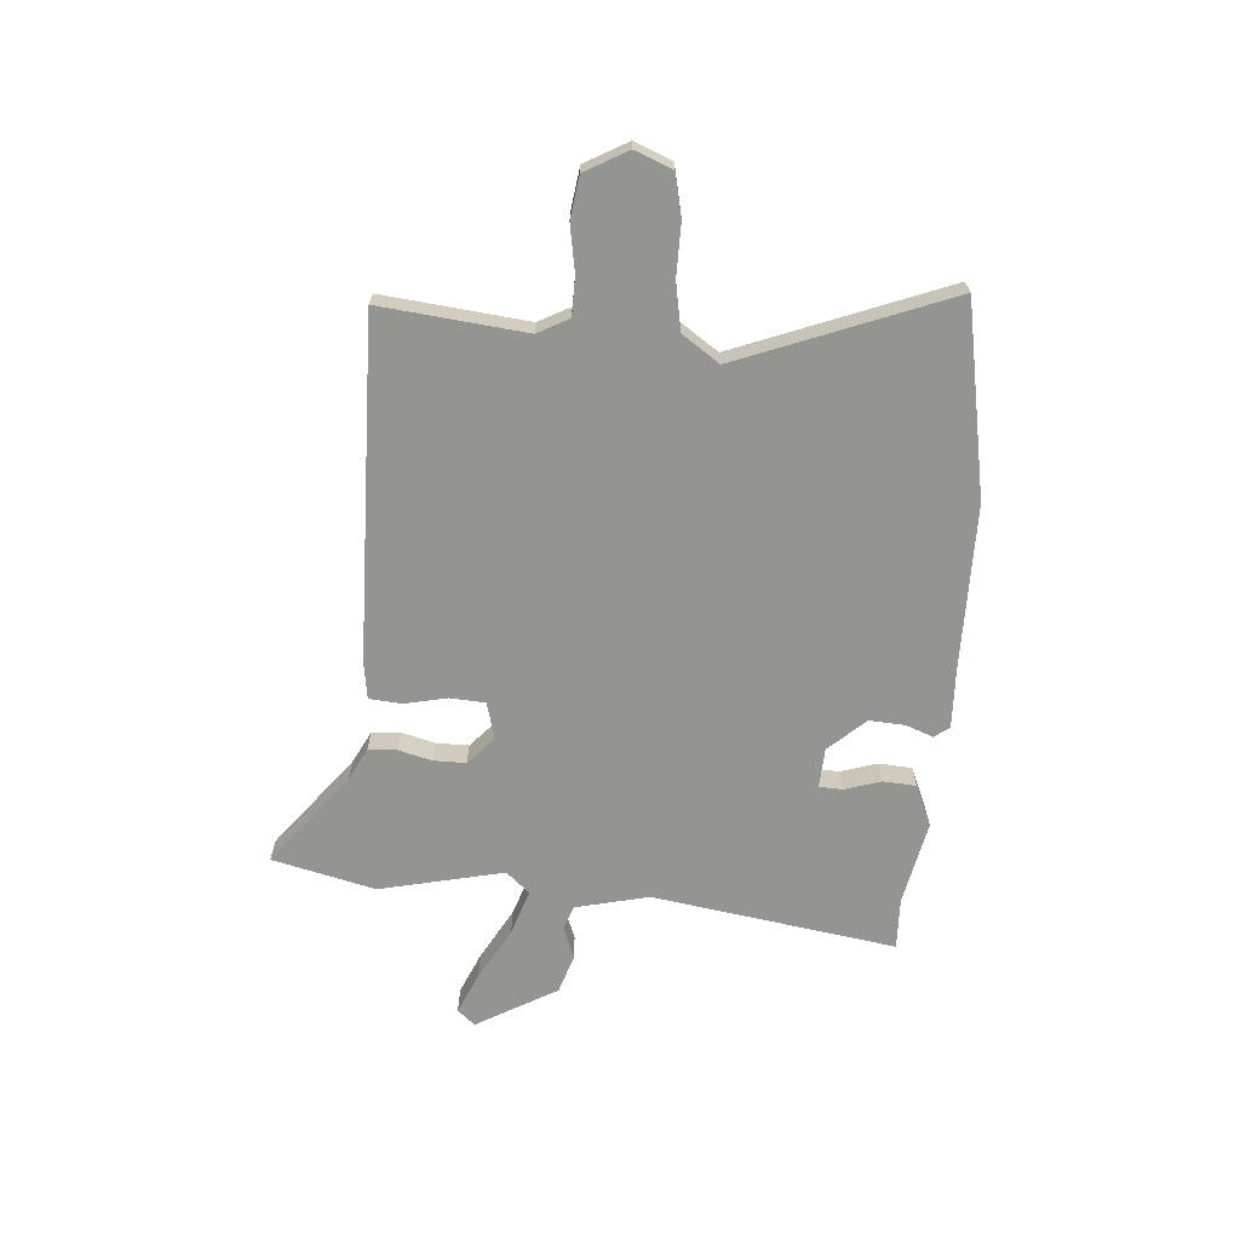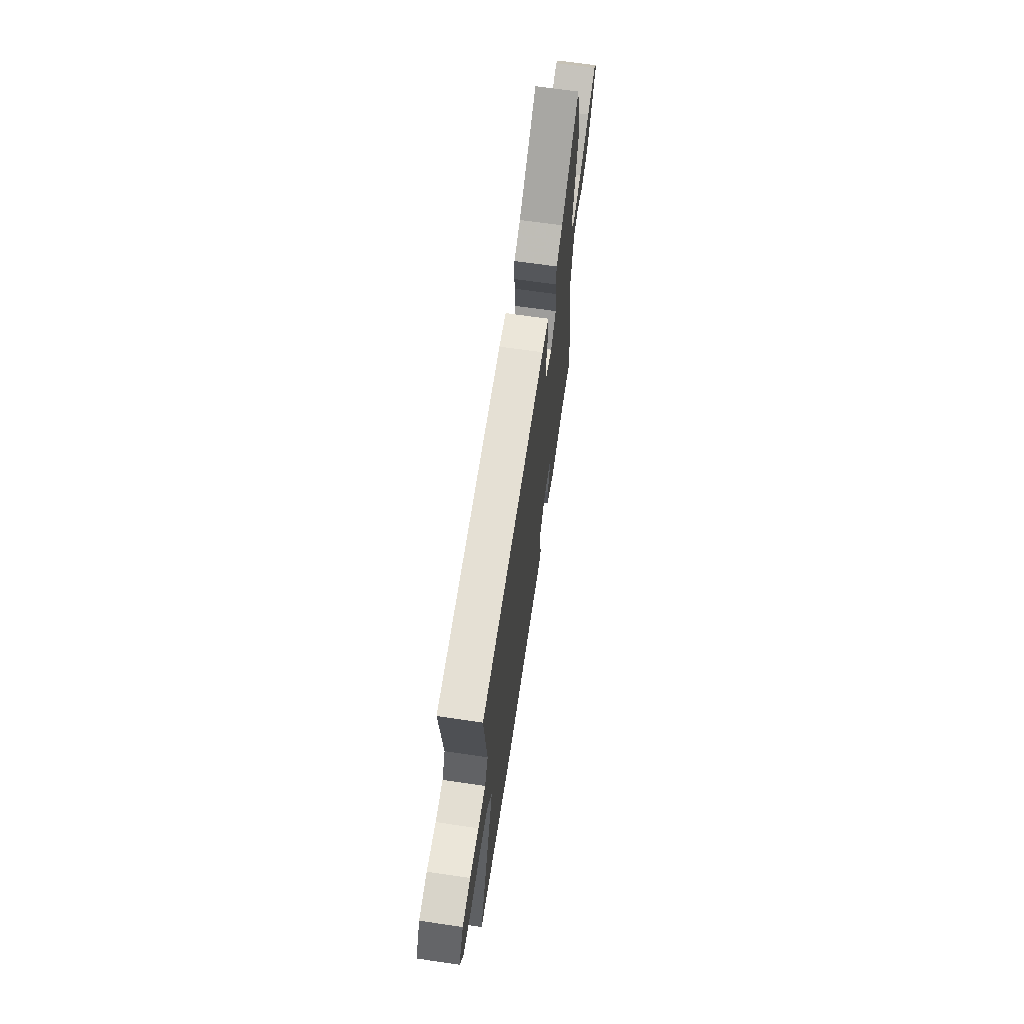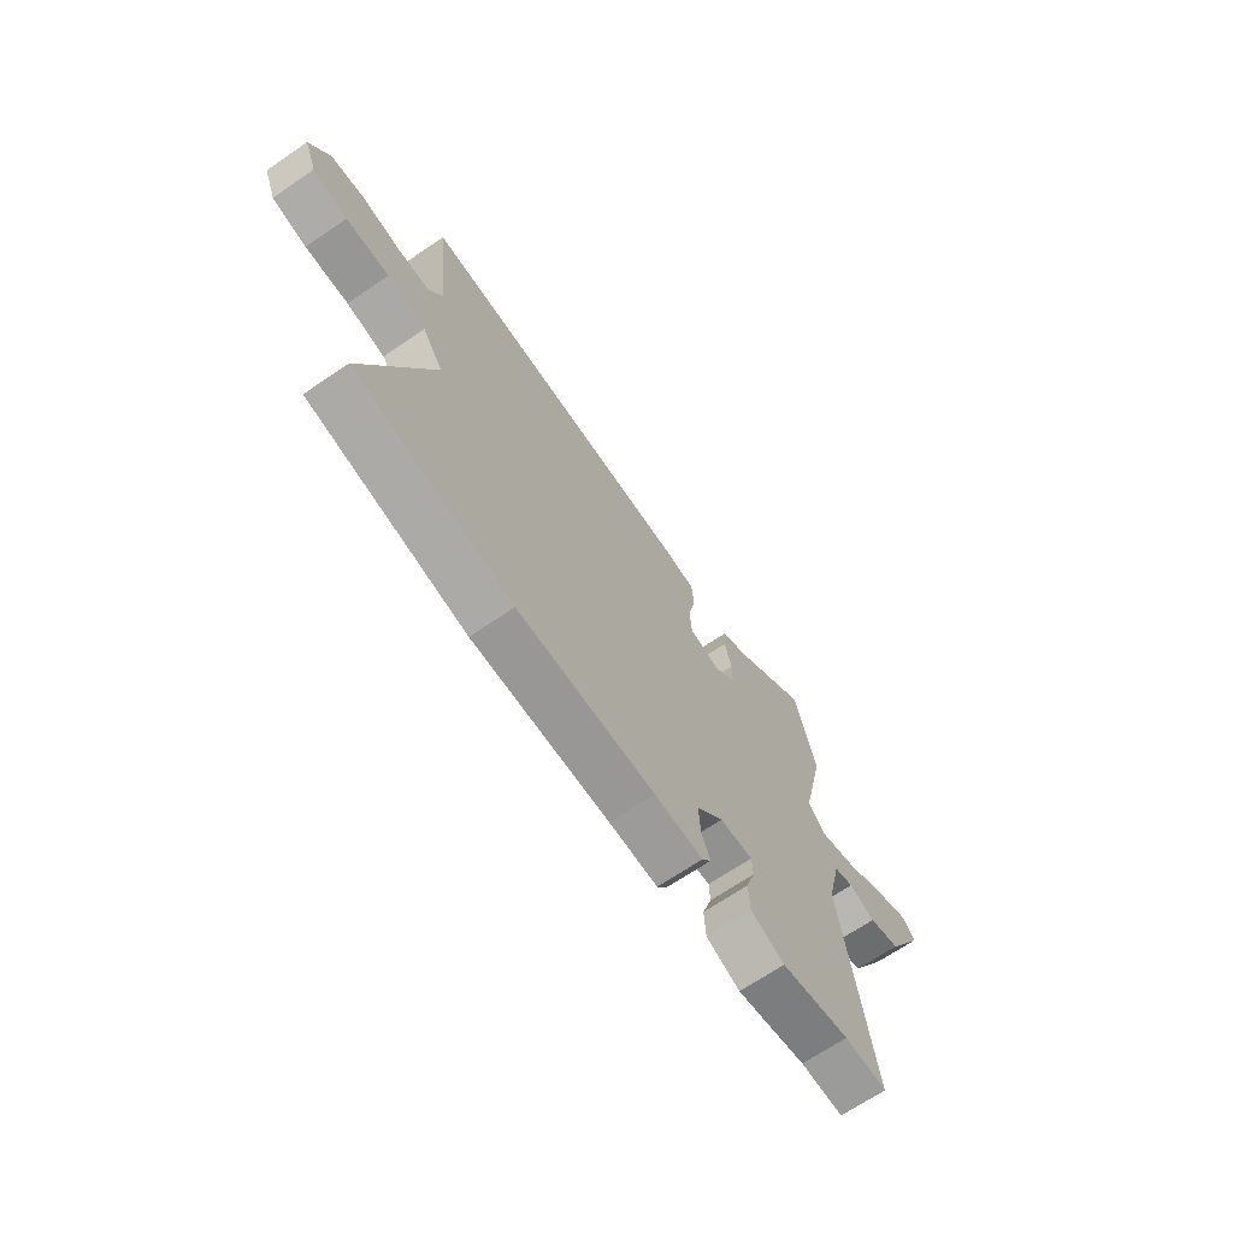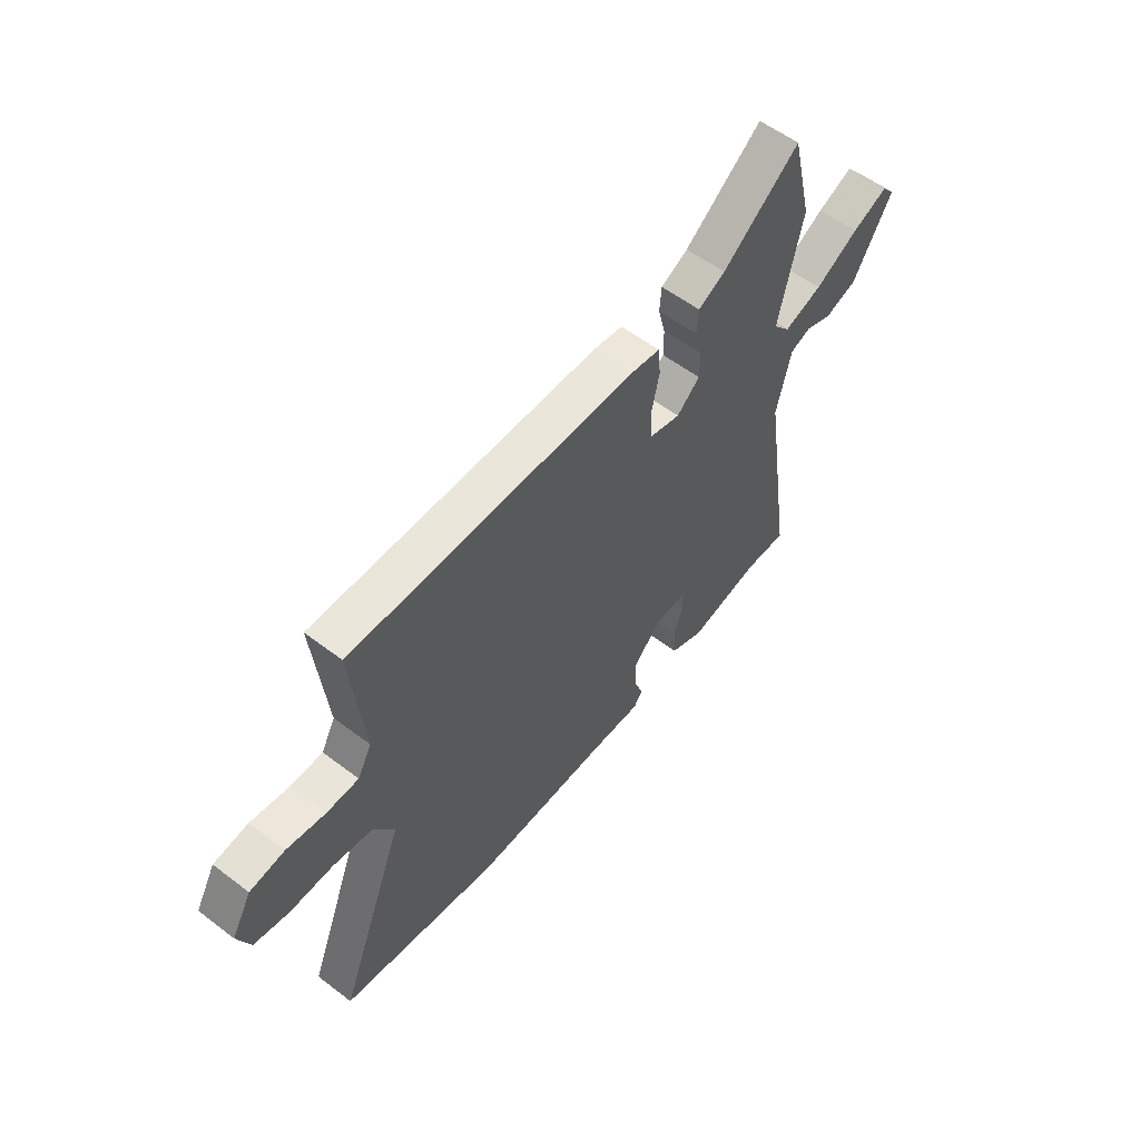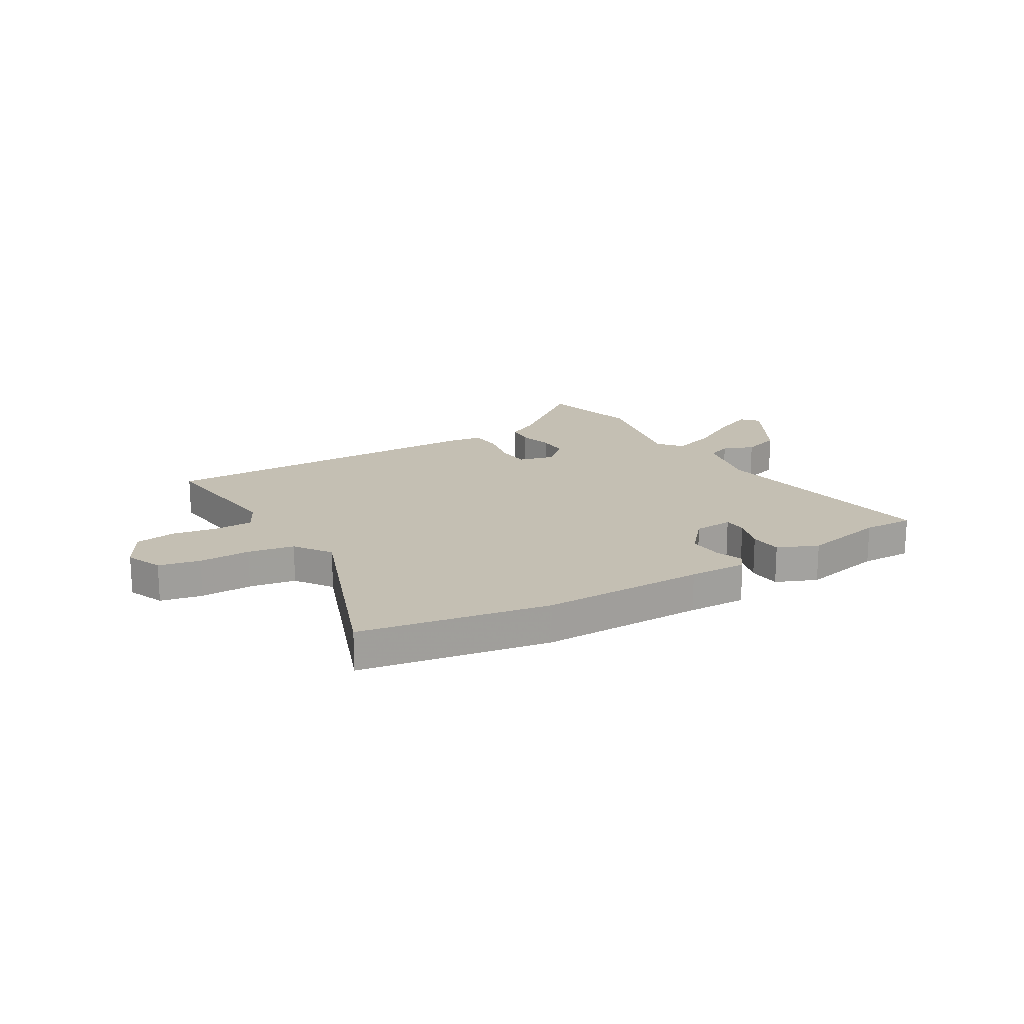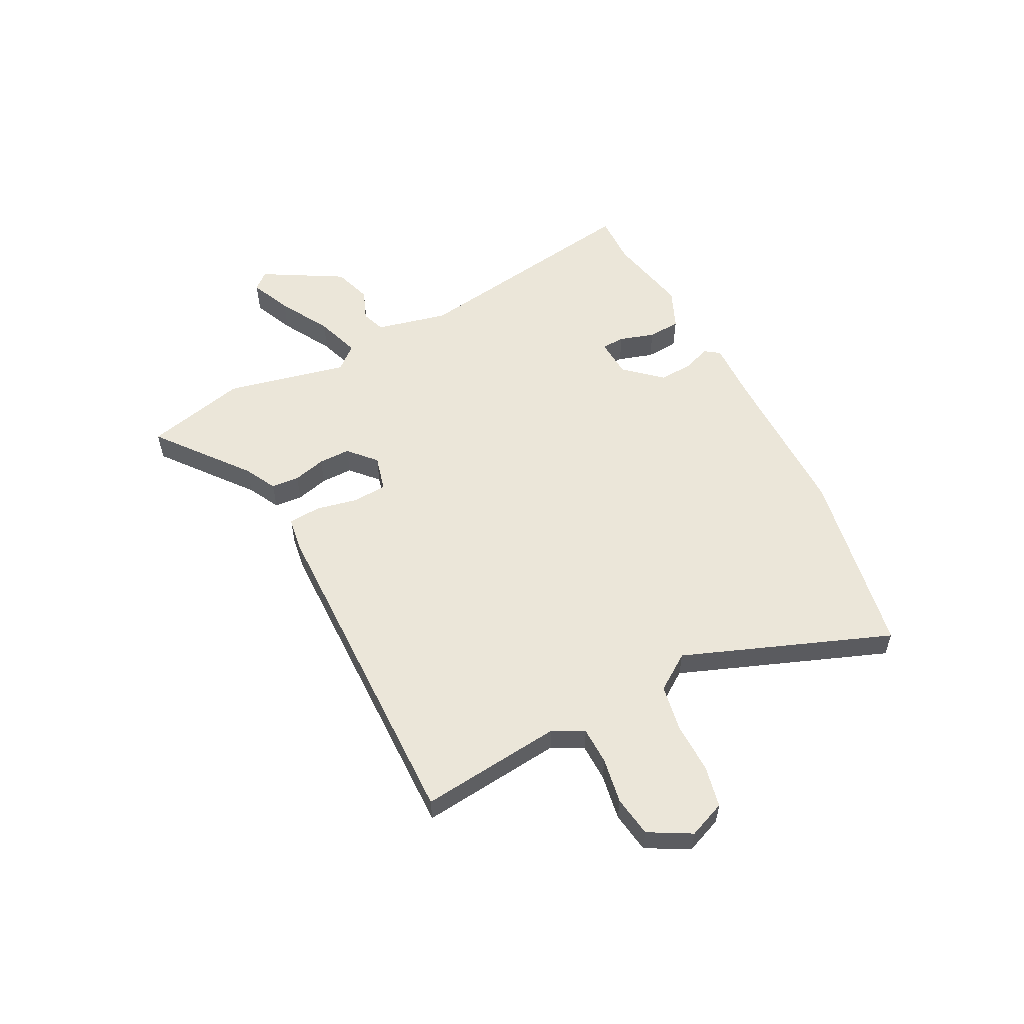
<metadata>
{"format":"obj","ext":"obj","renderer":"f3d","projection":"perspective","resolution":1024,"background":"white","views":[{"elev":-67.0,"azim":85.6,"up":"+Y"},{"elev":66.8,"azim":98.4,"up":"+Z"},{"elev":-68.2,"azim":124.3,"up":"+Z"},{"elev":56.6,"azim":128.5,"up":"+Z"},{"elev":17.9,"azim":148.7,"up":"+Y"},{"elev":55.5,"azim":62.6,"up":"+Y"}]}
</metadata>
<code>
v 0.561 0.07 0.492
v 0.533 0.07 0.223
v 0.564 0.07 0.165
v 0.635 0.07 0.164
v 0.721 0.07 0.179
v 0.798 0.07 0.168
v 0.842 0.07 0.089
v 0.814 0.07 0.019
v 0.736 0.07 0.002
v 0.639 0.07 0.003
v 0.552 0.07 -0.013
v 0.505 0.07 -0.082
v 0.655 0.07 -0.471
v 0.301 0.07 -0.537
v -0.007 0.07 -0.538
v -0.116 0.07 -0.542
v -0.136 0.07 -0.514
v -0.117 0.07 -0.463
v -0.113 0.07 -0.398
v -0.174 0.07 -0.33
v -0.248 0.07 -0.326
v -0.25 0.07 -0.37
v -0.229 0.07 -0.436
v -0.233 0.07 -0.498
v -0.309 0.07 -0.531
v -0.465 0.07 -0.499
v -0.561 0.07 -0.502
v -0.492 0.07 -0.049
v -0.524 0.07 0.086
v -0.569 0.07 0.102
v -0.628 0.07 0.079
v -0.7 0.07 0.102
v -0.786 0.07 0.252
v -0.758 0.07 0.284
v -0.68 0.07 0.25
v -0.584 0.07 0.196
v -0.5 0.07 0.168
v -0.462 0.07 0.212
v -0.514 0.07 0.442
v -0.468 0.07 0.633
v -0.297 0.07 0.499
v -0.237 0.07 0.468
v -0.233 0.07 0.415
v -0.249 0.07 0.353
v -0.249 0.07 0.293
v -0.198 0.07 0.247
v -0.13 0.07 0.265
v -0.126 0.07 0.33
v -0.143 0.07 0.409
v -0.138 0.07 0.47
v -0.071 0.07 0.48
v 0.561 0 0.492
v 0.533 0 0.223
v 0.564 0 0.165
v 0.635 0 0.164
v 0.721 0 0.179
v 0.798 0 0.168
v 0.842 0 0.089
v 0.814 0 0.019
v 0.736 0 0.002
v 0.639 0 0.003
v 0.552 0 -0.013
v 0.505 0 -0.082
v 0.655 0 -0.471
v 0.301 0 -0.537
v -0.007 0 -0.538
v -0.116 0 -0.542
v -0.136 0 -0.514
v -0.117 0 -0.463
v -0.113 0 -0.398
v -0.174 0 -0.33
v -0.248 0 -0.326
v -0.25 0 -0.37
v -0.229 0 -0.436
v -0.233 0 -0.498
v -0.309 0 -0.531
v -0.465 0 -0.499
v -0.561 0 -0.502
v -0.492 0 -0.049
v -0.524 0 0.086
v -0.569 0 0.102
v -0.628 0 0.079
v -0.7 0 0.102
v -0.786 0 0.252
v -0.758 0 0.284
v -0.68 0 0.25
v -0.584 0 0.196
v -0.5 0 0.168
v -0.462 0 0.212
v -0.514 0 0.442
v -0.468 0 0.633
v -0.297 0 0.499
v -0.237 0 0.468
v -0.233 0 0.415
v -0.249 0 0.353
v -0.249 0 0.293
v -0.198 0 0.247
v -0.13 0 0.265
v -0.126 0 0.33
v -0.143 0 0.409
v -0.138 0 0.47
v -0.071 0 0.48
f 51 1 2
f 50 51 2
f 49 50 2
f 48 49 2
f 47 48 2 3
f 46 47 3
f 41 42 43 44
f 41 44 45
f 40 41 45
f 39 40 45
f 38 39 45
f 37 38 45 46
f 34 35 36
f 33 34 36
f 32 33 36
f 31 32 36
f 30 31 36
f 29 30 36 37
f 37 46 3
f 29 37 3
f 28 29 3
f 24 25 26
f 23 24 26
f 22 23 26
f 26 27 28
f 22 26 28
f 21 22 28
f 15 16 17 18
f 15 18 19
f 14 15 19
f 13 14 19
f 12 13 19
f 11 12 19 20
f 8 9 10
f 7 8 10
f 6 7 10
f 5 6 10
f 4 5 10
f 4 10 11
f 20 21 28
f 11 20 28
f 4 11 28
f 3 4 28
f 53 52 102
f 53 102 101
f 53 101 100
f 53 100 99
f 54 53 99 98
f 54 98 97
f 95 94 93 92
f 96 95 92
f 96 92 91
f 96 91 90
f 96 90 89
f 97 96 89 88
f 87 86 85
f 87 85 84
f 87 84 83
f 87 83 82
f 87 82 81
f 88 87 81 80
f 54 97 88
f 54 88 80
f 54 80 79
f 77 76 75
f 77 75 74
f 77 74 73
f 79 78 77
f 79 77 73
f 79 73 72
f 69 68 67 66
f 70 69 66
f 70 66 65
f 70 65 64
f 70 64 63
f 71 70 63 62
f 61 60 59
f 61 59 58
f 61 58 57
f 61 57 56
f 61 56 55
f 62 61 55
f 79 72 71
f 79 71 62
f 79 62 55
f 79 55 54
f 1 52 53 2
f 2 53 54 3
f 3 54 55 4
f 4 55 56 5
f 5 56 57 6
f 6 57 58 7
f 7 58 59 8
f 8 59 60 9
f 9 60 61 10
f 10 61 62 11
f 11 62 63 12
f 12 63 64 13
f 13 64 65 14
f 14 65 66 15
f 15 66 67 16
f 16 67 68 17
f 17 68 69 18
f 18 69 70 19
f 19 70 71 20
f 20 71 72 21
f 21 72 73 22
f 22 73 74 23
f 23 74 75 24
f 24 75 76 25
f 25 76 77 26
f 26 77 78 27
f 27 78 79 28
f 28 79 80 29
f 29 80 81 30
f 30 81 82 31
f 31 82 83 32
f 32 83 84 33
f 33 84 85 34
f 34 85 86 35
f 35 86 87 36
f 36 87 88 37
f 37 88 89 38
f 38 89 90 39
f 39 90 91 40
f 40 91 92 41
f 41 92 93 42
f 42 93 94 43
f 43 94 95 44
f 44 95 96 45
f 45 96 97 46
f 46 97 98 47
f 47 98 99 48
f 48 99 100 49
f 49 100 101 50
f 50 101 102 51
f 51 102 52 1

</code>
